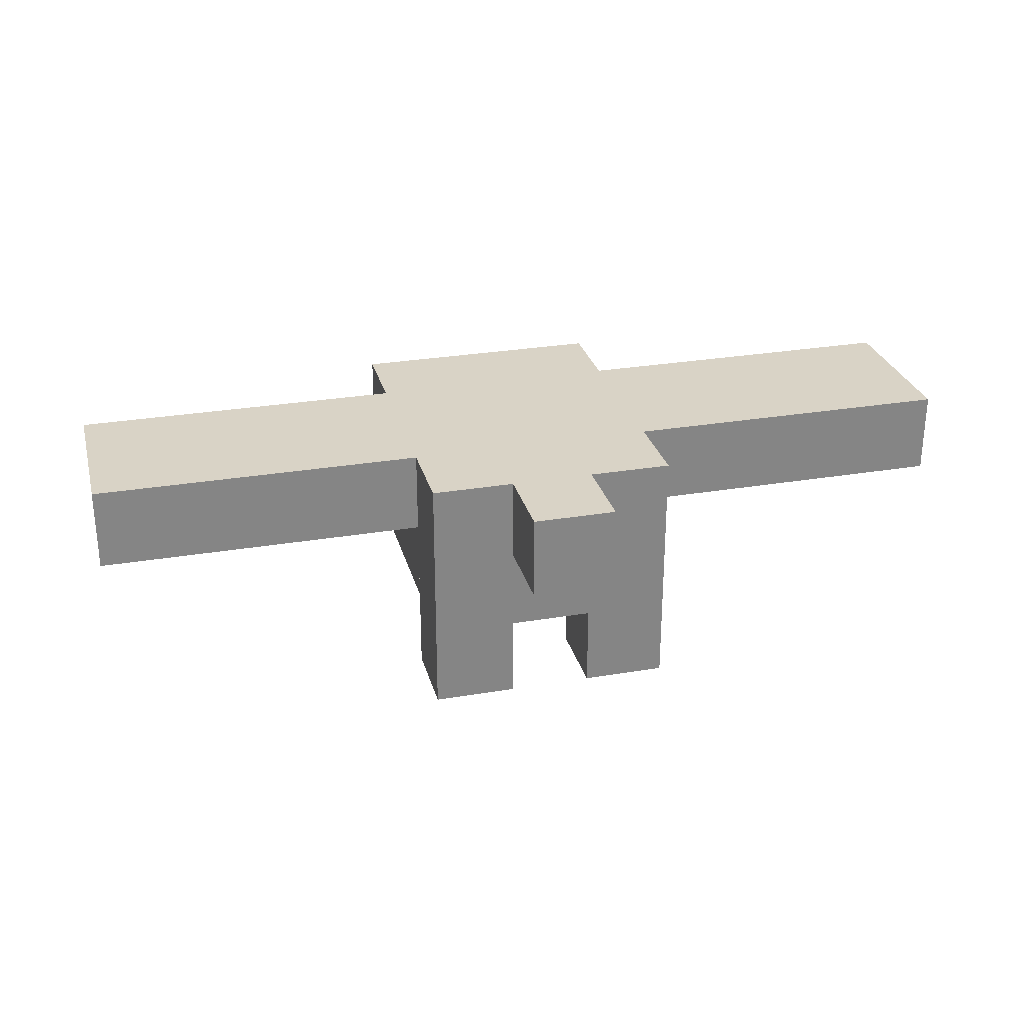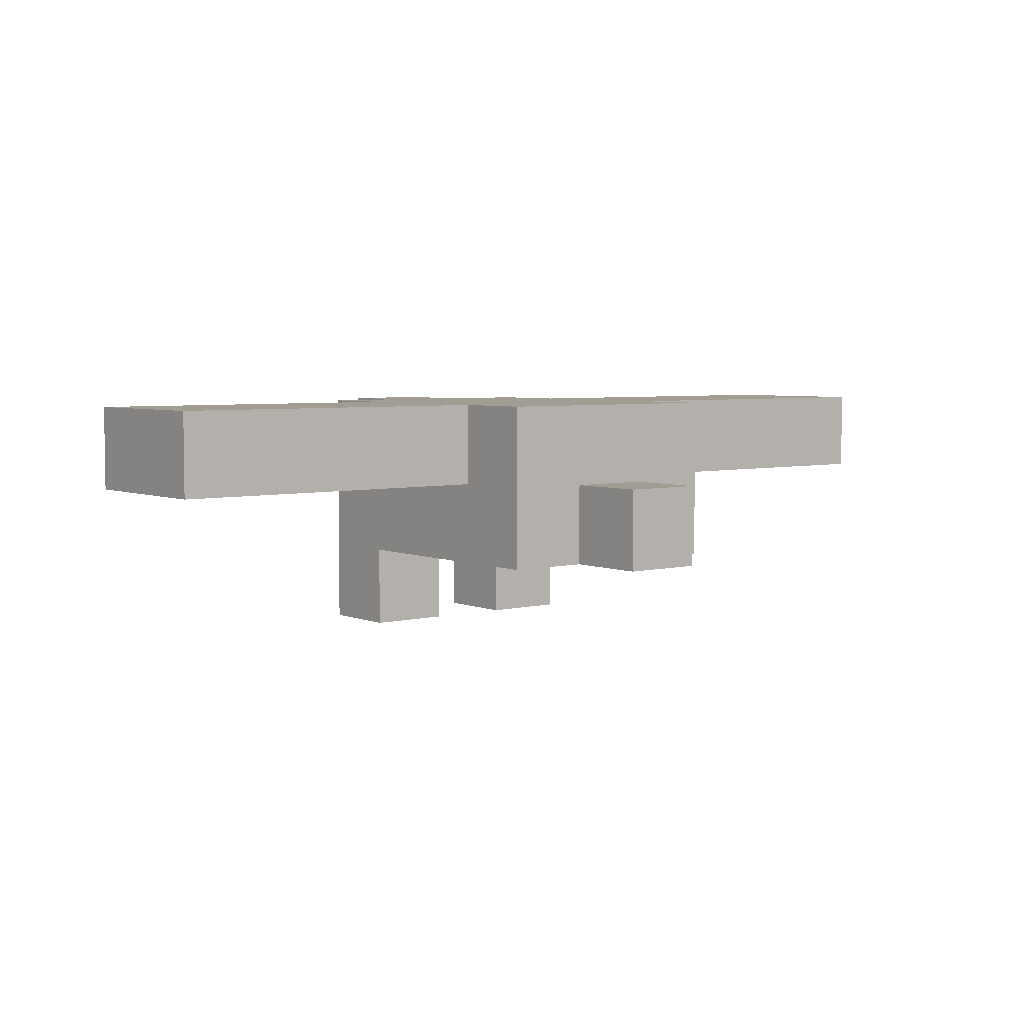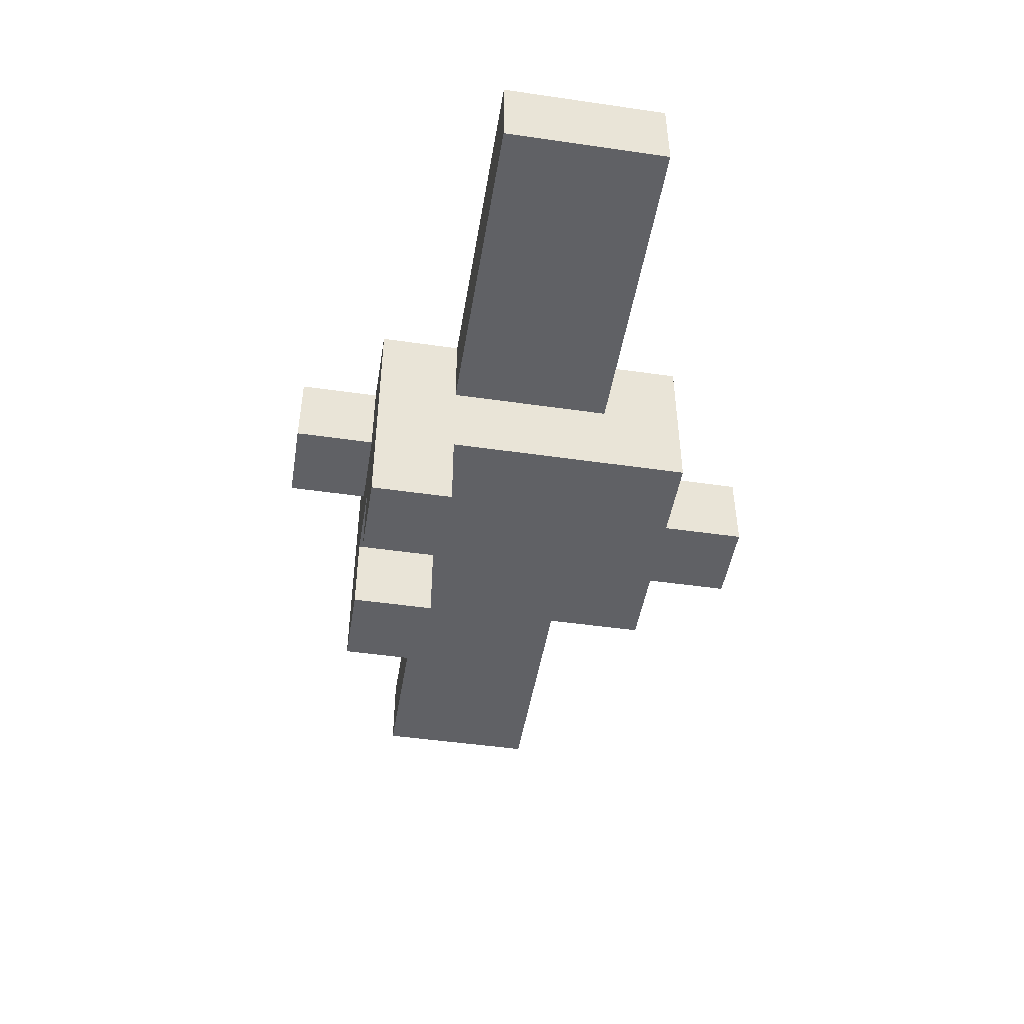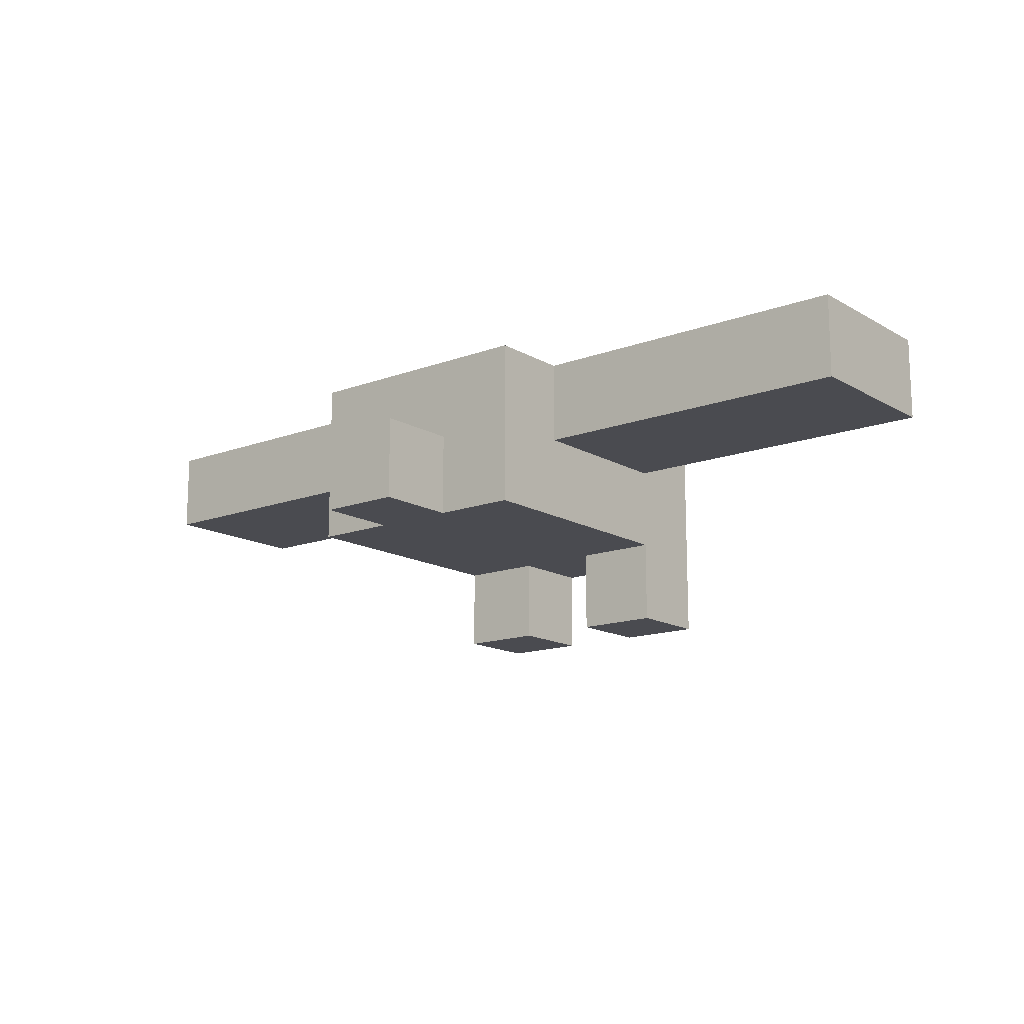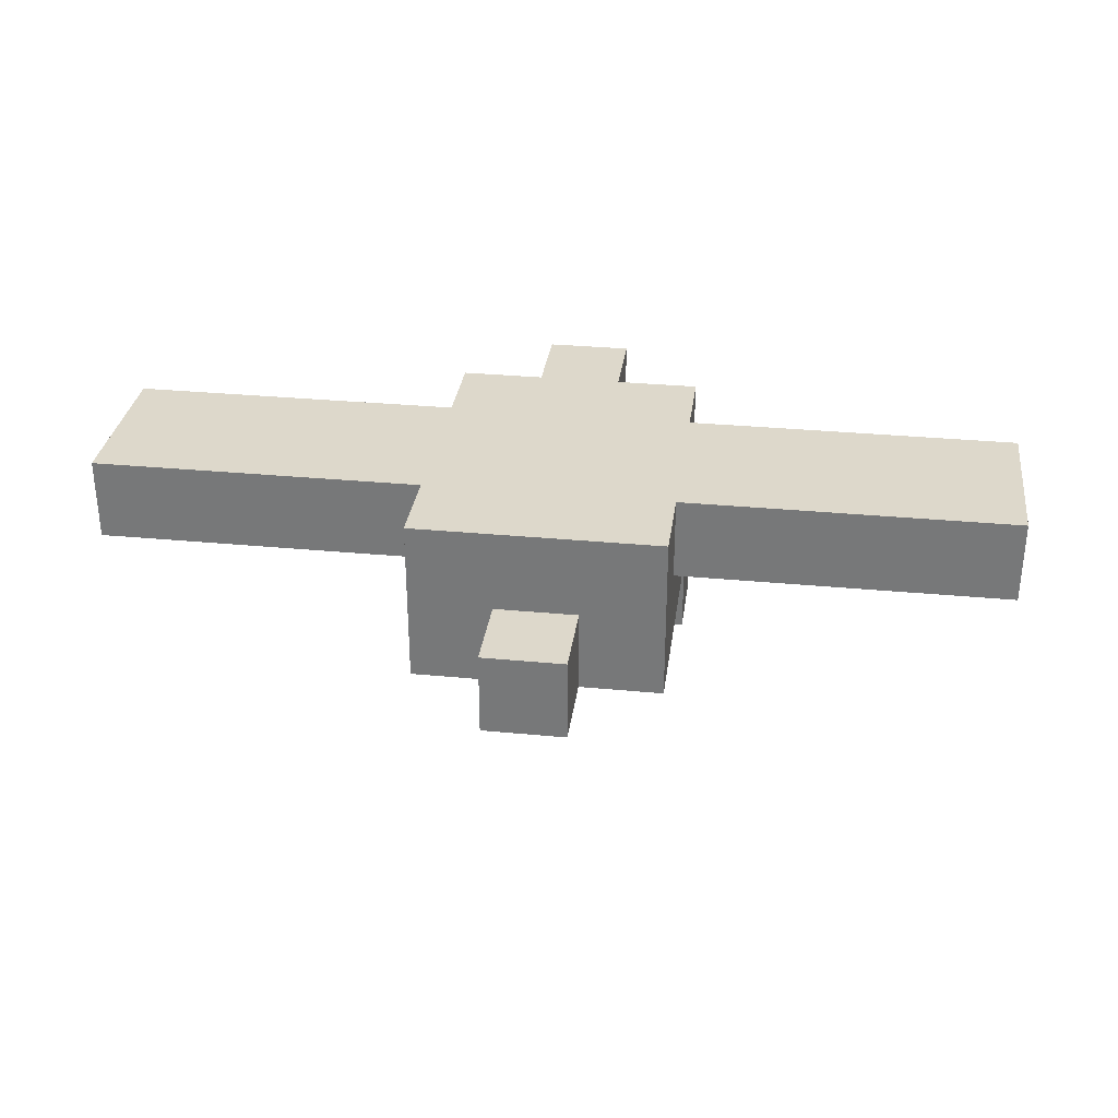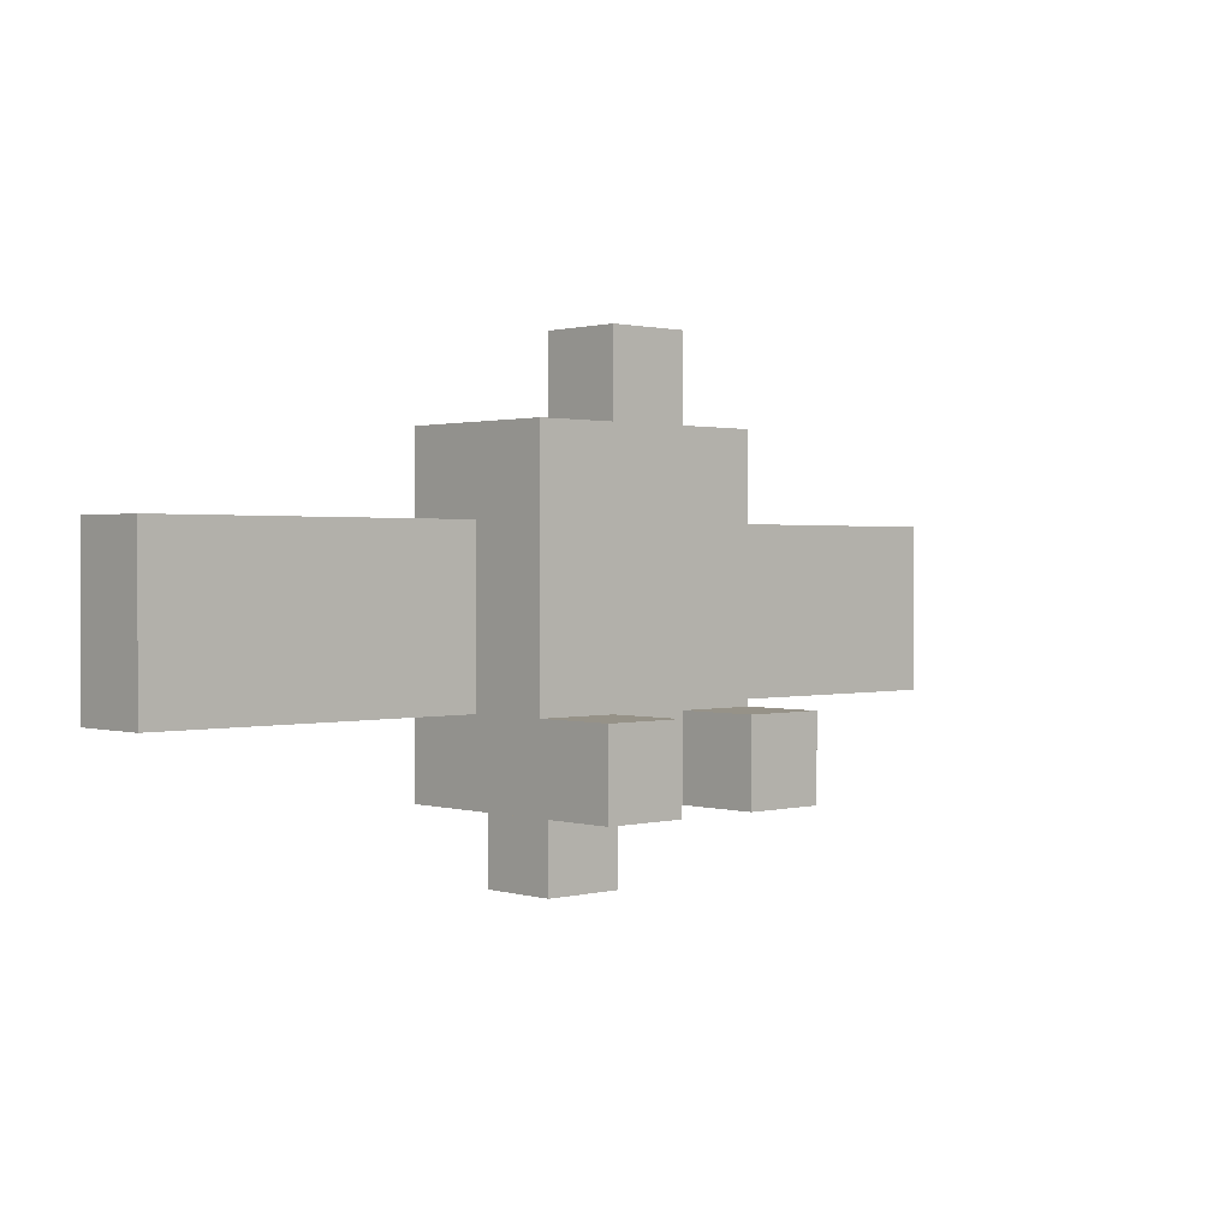
<metadata>
{"format":"obj","ext":"obj","renderer":"f3d","projection":"perspective","resolution":1024,"background":"white","views":[{"elev":28.3,"azim":165.6,"up":"+Y"},{"elev":4.9,"azim":-38.3,"up":"+Y"},{"elev":-47.2,"azim":-99.3,"up":"+Y"},{"elev":-14.6,"azim":38.9,"up":"+Y"},{"elev":31.5,"azim":7.7,"up":"+Y"},{"elev":1.2,"azim":-43.2,"up":"+Z"}]}
</metadata>
<code>
v 0.09375 0.375 0
v -0.09375 0.375 0
v -0.09375 0.375 0.125
v 0.09375 0.375 0.125
v 0.3438 0.375 -0.0625
v 0.09375 0.375 -0.0625
v 0.09375 0.375 0.0625
v 0.3438 0.375 0.0625
v 0.09375 0.375 -0.0625
v -0.3438 0.375 -0.0625
v -0.3438 0.375 0
v 0.09375 0.375 0
v -0.09375 0.375 0
v -0.3438 0.375 0
v -0.3438 0.375 0.0625
v -0.09375 0.375 0.0625
v 0.09375 0.375 -0.125
v -0.09375 0.375 -0.125
v -0.09375 0.375 -0.0625
v 0.09375 0.375 -0.0625
v 0.03125 0.3125 0.125
v -0.03125 0.3125 0.125
v -0.03125 0.3125 0.1875
v 0.03125 0.3125 0.1875
v 0.03125 0.375 -0.1875
v -0.03125 0.375 -0.1875
v -0.03125 0.375 -0.125
v 0.03125 0.375 -0.125
v 0.03125 0.25 0.1875
v -0.03125 0.25 0.1875
v -0.03125 0.25 -0.125
v 0.03125 0.25 -0.125
v 0.3438 0.3125 0.0625
v 0.09375 0.3125 0.0625
v 0.09375 0.3125 -0.0625
v 0.3438 0.3125 -0.0625
v -0.09375 0.3125 0.0625
v -0.3438 0.3125 0.0625
v -0.3438 0.3125 -0.0625
v -0.09375 0.3125 -0.0625
v 0.09375 0.25 0.125
v 0.03125 0.25 0.125
v 0.03125 0.25 -0.0625
v 0.09375 0.25 -0.0625
v -0.03125 0.25 0.125
v -0.09375 0.25 0.125
v -0.09375 0.25 -0.0625
v -0.03125 0.25 -0.0625
v 0.09375 0.1875 -0.0625
v 0.03125 0.1875 -0.0625
v 0.03125 0.1875 -0.125
v 0.09375 0.1875 -0.125
v -0.03125 0.1875 -0.0625
v -0.09375 0.1875 -0.0625
v -0.09375 0.1875 -0.125
v -0.03125 0.1875 -0.125
v 0.03125 0.3125 -0.125
v -0.03125 0.3125 -0.125
v -0.03125 0.3125 -0.1875
v 0.03125 0.3125 -0.1875
v 0.09375 0.375 -0.125
v 0.09375 0.375 -0.0625
v 0.09375 0.1875 -0.0625
v 0.09375 0.1875 -0.125
v 0.09375 0.375 0.0625
v 0.09375 0.375 0.125
v 0.09375 0.25 0.125
v 0.09375 0.25 0.0625
v 0.09375 0.3125 -0.0625
v 0.09375 0.3125 0.0625
v 0.09375 0.25 0.0625
v 0.09375 0.25 -0.0625
v 0.3438 0.375 -0.0625
v 0.3438 0.375 0.0625
v 0.3438 0.3125 0.0625
v 0.3438 0.3125 -0.0625
v 0.03125 0.3125 0.125
v 0.03125 0.3125 0.1875
v 0.03125 0.25 0.1875
v 0.03125 0.25 0.125
v -0.03125 0.25 -0.125
v -0.03125 0.25 -0.0625
v -0.03125 0.1875 -0.0625
v -0.03125 0.1875 -0.125
v 0.03125 0.375 -0.1875
v 0.03125 0.375 -0.125
v 0.03125 0.3125 -0.125
v 0.03125 0.3125 -0.1875
v -0.09375 0.1875 -0.125
v -0.09375 0.1875 -0.0625
v -0.09375 0.375 -0.0625
v -0.09375 0.375 -0.125
v -0.09375 0.25 0.0625
v -0.09375 0.25 0.125
v -0.09375 0.375 0.125
v -0.09375 0.375 0.0625
v -0.09375 0.25 -0.0625
v -0.09375 0.25 0.0625
v -0.09375 0.3125 0.0625
v -0.09375 0.3125 -0.0625
v -0.3438 0.3125 -0.0625
v -0.3438 0.3125 0.0625
v -0.3438 0.375 0.0625
v -0.3438 0.375 -0.0625
v -0.03125 0.25 0.125
v -0.03125 0.25 0.1875
v -0.03125 0.3125 0.1875
v -0.03125 0.3125 0.125
v 0.03125 0.1875 -0.125
v 0.03125 0.1875 -0.0625
v 0.03125 0.25 -0.0625
v 0.03125 0.25 -0.125
v -0.03125 0.3125 -0.1875
v -0.03125 0.3125 -0.125
v -0.03125 0.375 -0.125
v -0.03125 0.375 -0.1875
v 0.3438 0.3125 -0.0625
v 0.09375 0.3125 -0.0625
v 0.09375 0.375 -0.0625
v 0.3438 0.375 -0.0625
v -0.09375 0.3125 -0.0625
v -0.3438 0.3125 -0.0625
v -0.3438 0.375 -0.0625
v -0.09375 0.375 -0.0625
v 0.09375 0.1875 -0.125
v 0.03125 0.1875 -0.125
v 0.03125 0.375 -0.125
v 0.09375 0.375 -0.125
v -0.03125 0.1875 -0.125
v -0.09375 0.1875 -0.125
v -0.09375 0.375 -0.125
v -0.03125 0.375 -0.125
v 0.03125 0.25 -0.125
v -0.03125 0.25 -0.125
v -0.03125 0.3125 -0.125
v 0.03125 0.3125 -0.125
v 0.03125 0.3125 -0.1875
v -0.03125 0.3125 -0.1875
v -0.03125 0.375 -0.1875
v 0.03125 0.375 -0.1875
v 0.3438 0.375 0.0625
v 0.09375 0.375 0.0625
v 0.09375 0.3125 0.0625
v 0.3438 0.3125 0.0625
v -0.09375 0.375 0.0625
v -0.3438 0.375 0.0625
v -0.3438 0.3125 0.0625
v -0.09375 0.3125 0.0625
v 0.09375 0.375 0.125
v 0.03125 0.375 0.125
v 0.03125 0.25 0.125
v 0.09375 0.25 0.125
v -0.03125 0.375 0.125
v -0.09375 0.375 0.125
v -0.09375 0.25 0.125
v -0.03125 0.25 0.125
v 0.03125 0.3125 0.1875
v -0.03125 0.3125 0.1875
v -0.03125 0.25 0.1875
v 0.03125 0.25 0.1875
v 0.03125 0.375 0.125
v -0.03125 0.375 0.125
v -0.03125 0.3125 0.125
v 0.03125 0.3125 0.125
v 0.09375 0.25 -0.0625
v 0.03125 0.25 -0.0625
v 0.03125 0.1875 -0.0625
v 0.09375 0.1875 -0.0625
v -0.03125 0.25 -0.0625
v -0.09375 0.25 -0.0625
v -0.09375 0.1875 -0.0625
v -0.03125 0.1875 -0.0625
o bird_flap_03
g bird_flap_03
f 1 2 3
f 1 3 4
f 5 6 7
f 5 7 8
f 9 10 11
f 9 11 12
f 13 14 15
f 13 15 16
f 17 18 19
f 17 19 20
f 21 22 23
f 21 23 24
f 25 26 27
f 25 27 28
f 29 30 31
f 29 31 32
f 33 34 35
f 33 35 36
f 37 38 39
f 37 39 40
f 41 42 43
f 41 43 44
f 45 46 47
f 45 47 48
f 49 50 51
f 49 51 52
f 53 54 55
f 53 55 56
f 57 58 59
f 57 59 60
f 61 62 63
f 61 63 64
f 65 66 67
f 65 67 68
f 69 70 71
f 69 71 72
f 73 74 75
f 73 75 76
f 77 78 79
f 77 79 80
f 81 82 83
f 81 83 84
f 85 86 87
f 85 87 88
f 89 90 91
f 89 91 92
f 93 94 95
f 93 95 96
f 97 98 99
f 97 99 100
f 101 102 103
f 101 103 104
f 105 106 107
f 105 107 108
f 109 110 111
f 109 111 112
f 113 114 115
f 113 115 116
f 117 118 119
f 117 119 120
f 121 122 123
f 121 123 124
f 125 126 127
f 125 127 128
f 129 130 131
f 129 131 132
f 133 134 135
f 133 135 136
f 137 138 139
f 137 139 140
f 141 142 143
f 141 143 144
f 145 146 147
f 145 147 148
f 149 150 151
f 149 151 152
f 153 154 155
f 153 155 156
f 157 158 159
f 157 159 160
f 161 162 163
f 161 163 164
f 165 166 167
f 165 167 168
f 169 170 171
f 169 171 172

</code>
